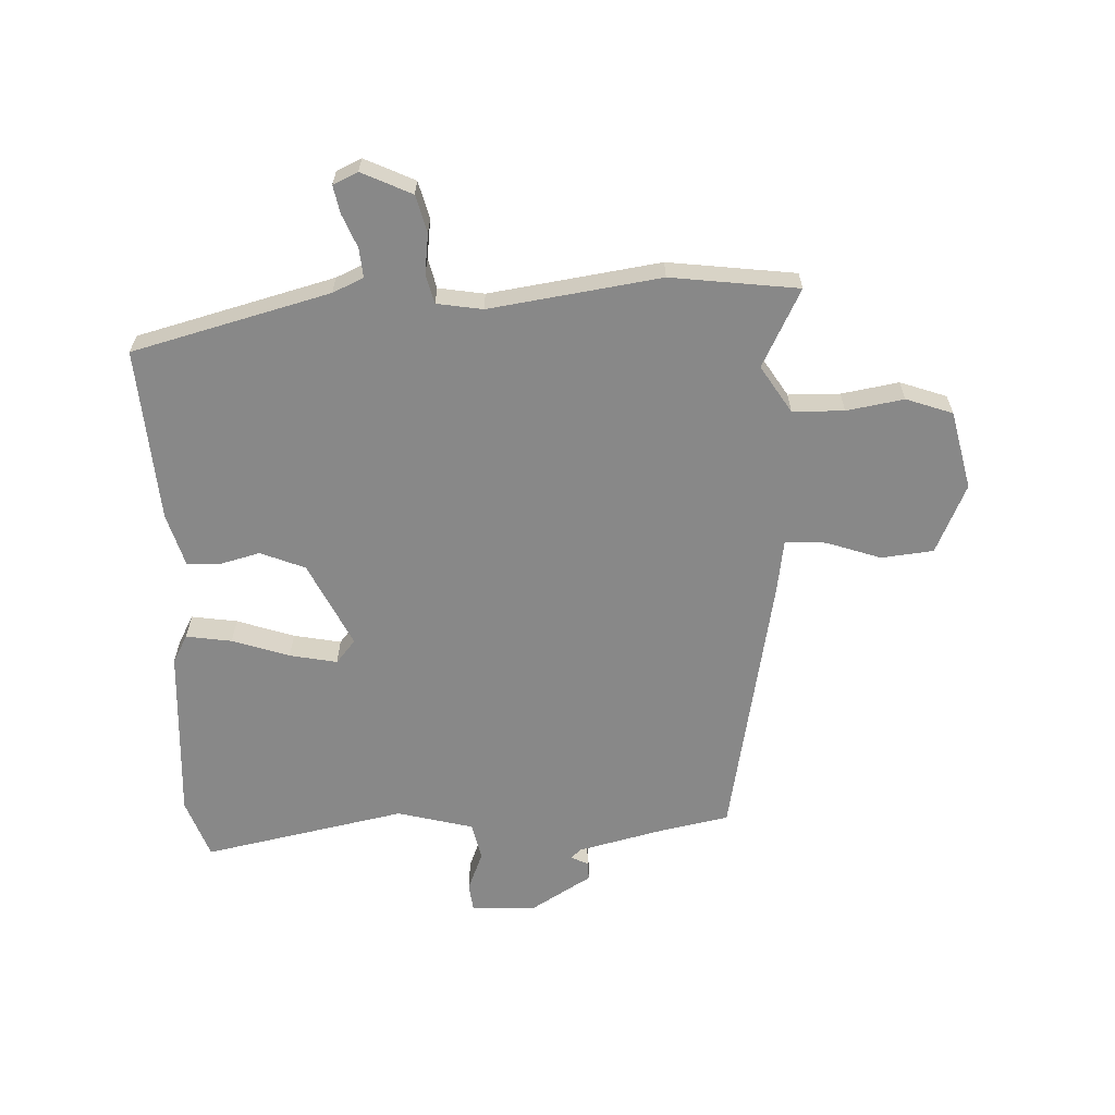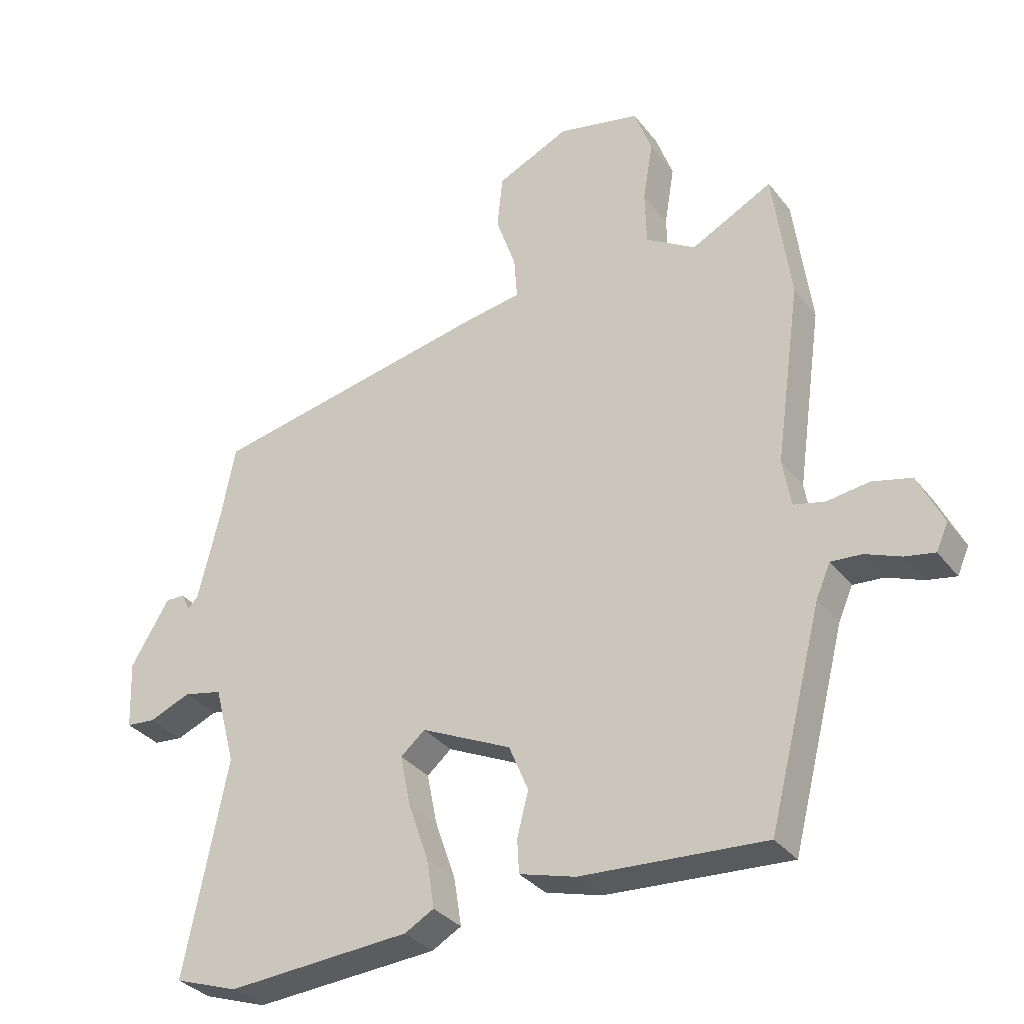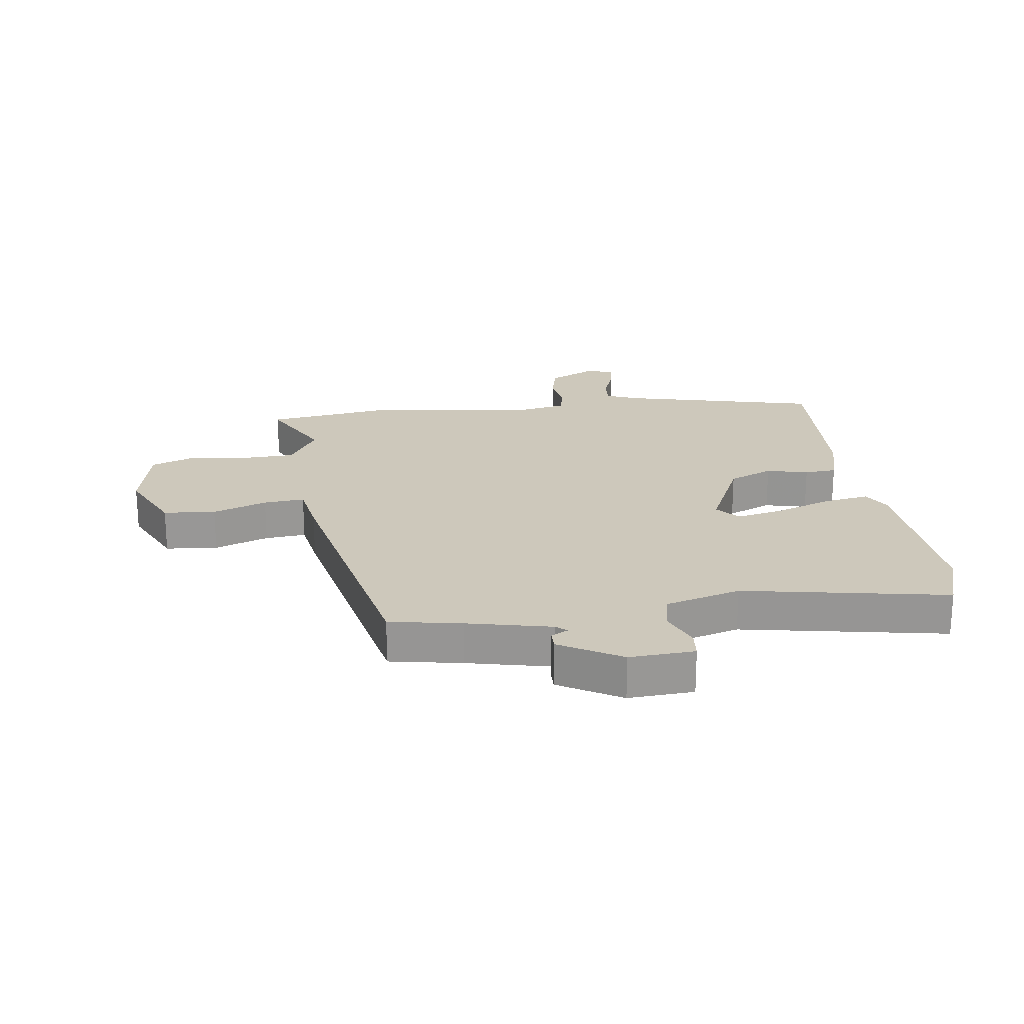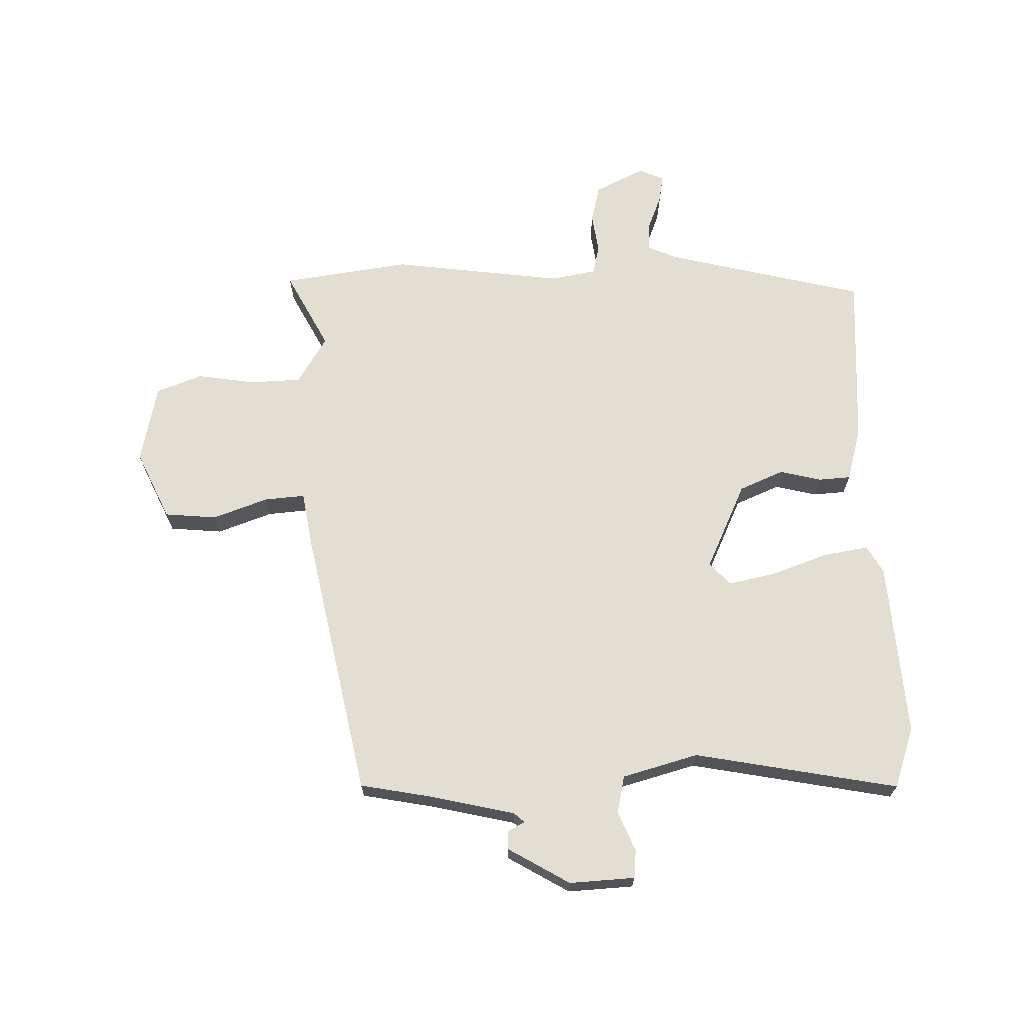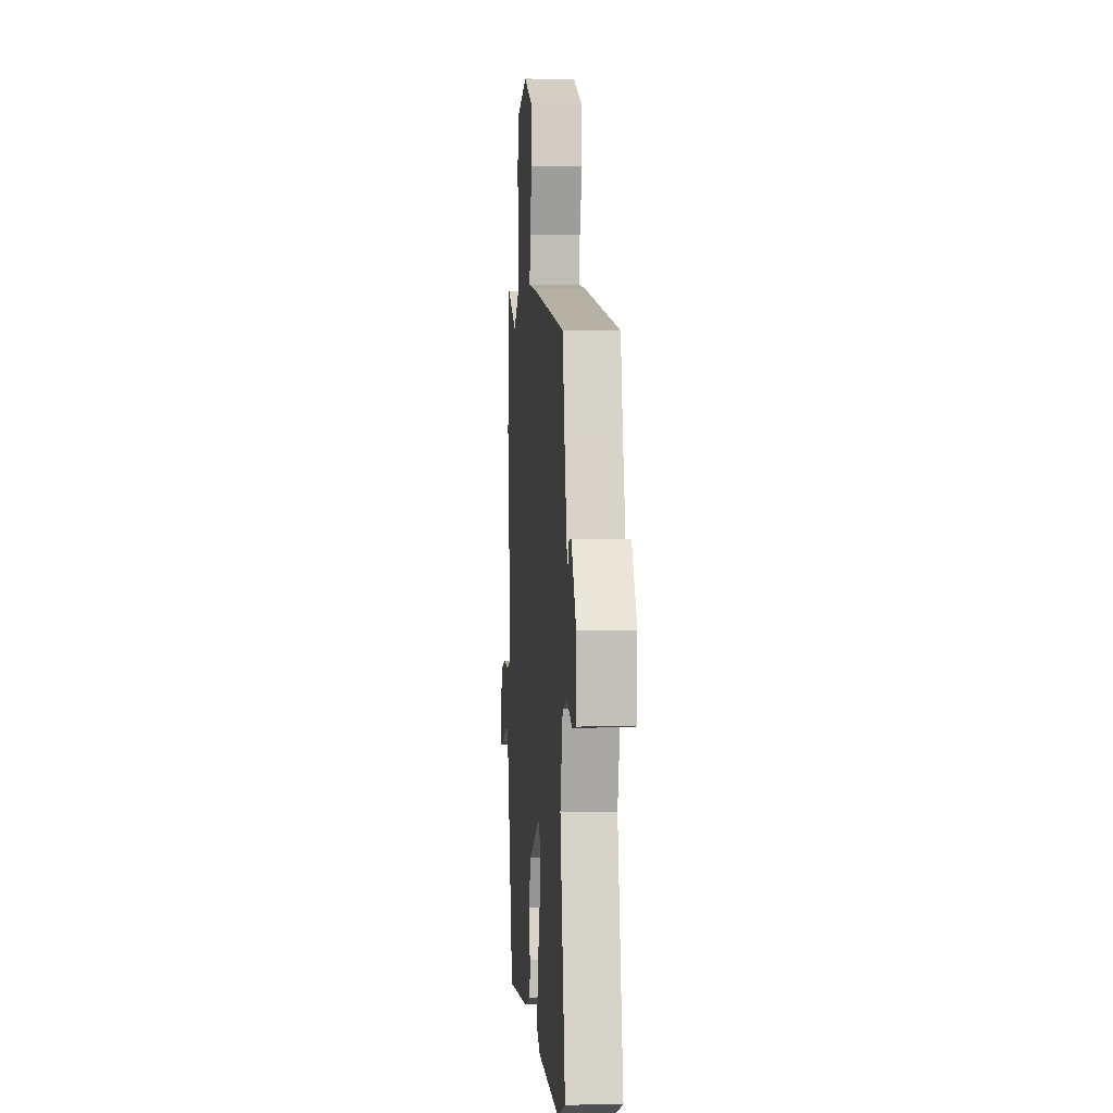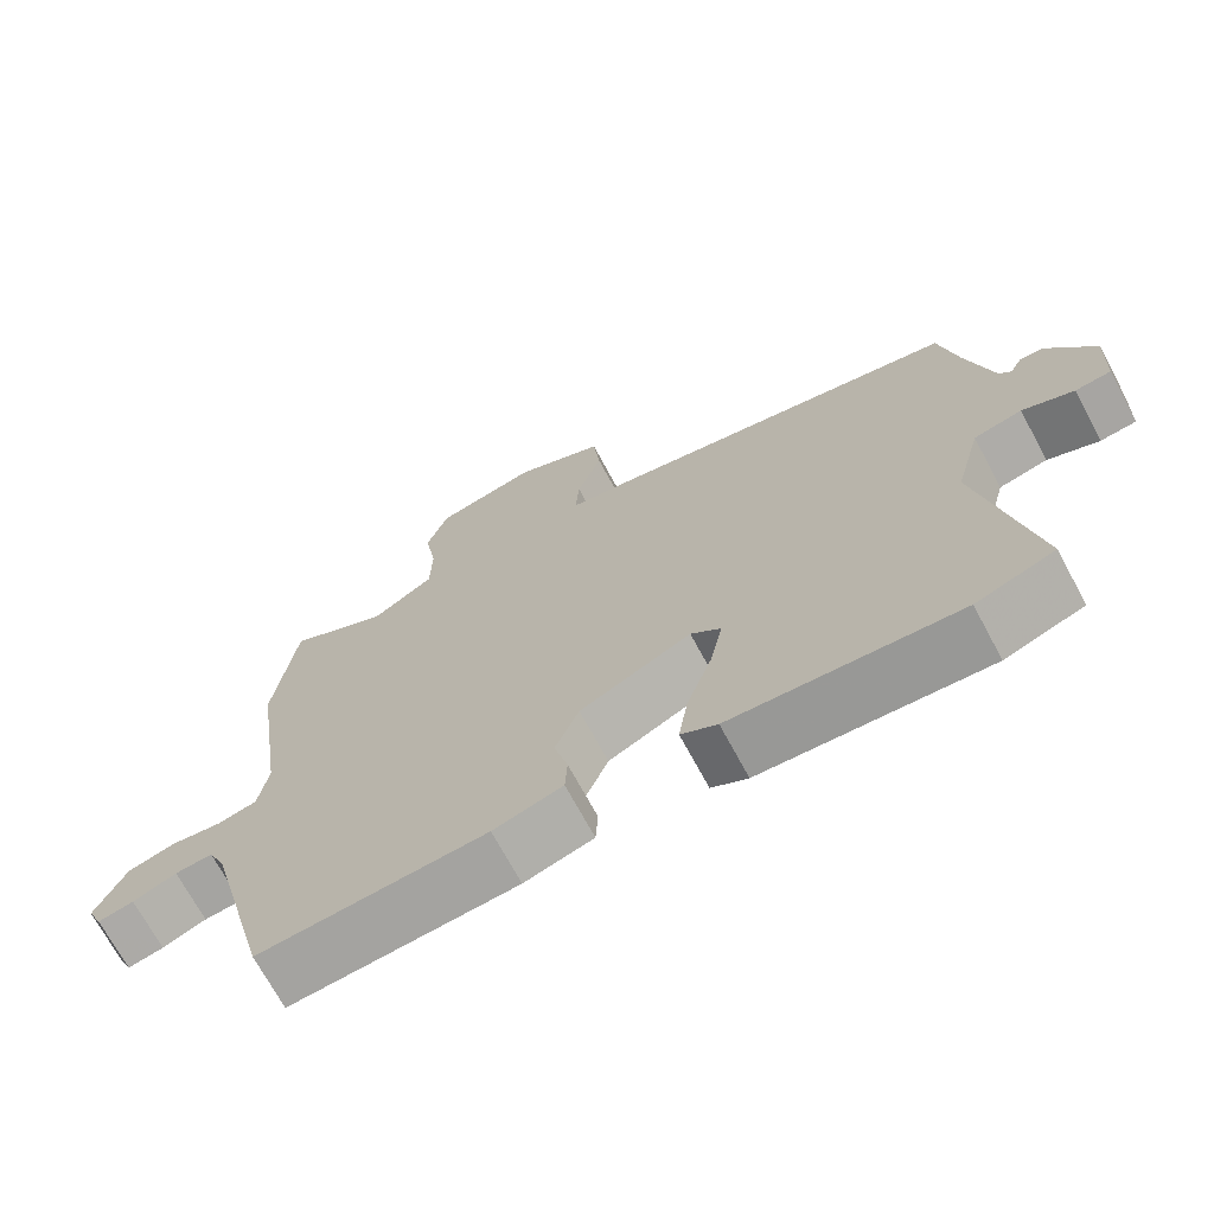
<metadata>
{"format":"obj","ext":"obj","renderer":"f3d","projection":"perspective","resolution":1024,"background":"white","views":[{"elev":-62.7,"azim":-87.5,"up":"+Y"},{"elev":-33.3,"azim":-148.2,"up":"+Z"},{"elev":22.0,"azim":81.5,"up":"+Y"},{"elev":67.8,"azim":88.0,"up":"+Y"},{"elev":0.8,"azim":85.3,"up":"+Z"},{"elev":-70.6,"azim":28.3,"up":"+Z"}]}
</metadata>
<code>
v 0.503 0.07 0.439
v 0.527 0.07 0.318
v 0.561 0.07 0.177
v 0.577 0.07 0.159
v 0.592 0.07 0.188
v 0.623 0.07 0.189
v 0.685 0.07 0.086
v 0.68 0.07 -0.024
v 0.633 0.07 -0.029
v 0.566 0.07 -0.002
v 0.503 0.07 -0.016
v 0.469 0.07 -0.144
v 0.537 0.07 -0.487
v 0.435 0.07 -0.523
v 0.14 0.07 -0.505
v 0.093 0.07 -0.479
v 0.105 0.07 -0.402
v 0.138 0.07 -0.306
v 0.154 0.07 -0.226
v 0.115 0.07 -0.193
v -0.03 0.07 -0.262
v -0.061 0.07 -0.337
v -0.043 0.07 -0.407
v -0.046 0.07 -0.461
v -0.136 0.07 -0.487
v -0.43 0.07 -0.507
v -0.516 0.07 -0.174
v -0.539 0.07 -0.122
v -0.588 0.07 -0.126
v -0.645 0.07 -0.149
v -0.692 0.07 -0.158
v -0.711 0.07 -0.116
v -0.671 0.07 -0.032
v -0.608 0.07 -0.016
v -0.541 0.07 -0.025
v -0.491 0.07 -0.013
v -0.478 0.07 0.064
v -0.519 0.07 0.353
v -0.491 0.07 0.568
v -0.36 0.07 0.501
v -0.28 0.07 0.551
v -0.278 0.07 0.638
v -0.294 0.07 0.735
v -0.266 0.07 0.813
v -0.133 0.07 0.843
v -0.016 0.07 0.79
v -0.007 0.07 0.702
v -0.039 0.07 0.61
v -0.044 0.07 0.541
v 0.047 0.07 0.527
v 0.503 0 0.439
v 0.527 0 0.318
v 0.561 0 0.177
v 0.577 0 0.159
v 0.592 0 0.188
v 0.623 0 0.189
v 0.685 0 0.086
v 0.68 0 -0.024
v 0.633 0 -0.029
v 0.566 0 -0.002
v 0.503 0 -0.016
v 0.469 0 -0.144
v 0.537 0 -0.487
v 0.435 0 -0.523
v 0.14 0 -0.505
v 0.093 0 -0.479
v 0.105 0 -0.402
v 0.138 0 -0.306
v 0.154 0 -0.226
v 0.115 0 -0.193
v -0.03 0 -0.262
v -0.061 0 -0.337
v -0.043 0 -0.407
v -0.046 0 -0.461
v -0.136 0 -0.487
v -0.43 0 -0.507
v -0.516 0 -0.174
v -0.539 0 -0.122
v -0.588 0 -0.126
v -0.645 0 -0.149
v -0.692 0 -0.158
v -0.711 0 -0.116
v -0.671 0 -0.032
v -0.608 0 -0.016
v -0.541 0 -0.025
v -0.491 0 -0.013
v -0.478 0 0.064
v -0.519 0 0.353
v -0.491 0 0.568
v -0.36 0 0.501
v -0.28 0 0.551
v -0.278 0 0.638
v -0.294 0 0.735
v -0.266 0 0.813
v -0.133 0 0.843
v -0.016 0 0.79
v -0.007 0 0.702
v -0.039 0 0.61
v -0.044 0 0.541
v 0.047 0 0.527
f 49 50 1 2
f 45 46 47 48
f 45 48 49
f 42 43 44 45
f 41 42 45 49
f 40 41 49 2
f 37 38 39 40
f 36 37 40 2
f 32 33 34 35
f 32 35 36
f 29 30 31 32
f 28 29 32 36
f 27 28 36 2
f 22 23 24 25
f 21 22 25 26
f 15 16 17 18
f 15 18 19
f 12 13 14 15
f 11 12 15 19
f 7 8 9 10
f 7 10 11
f 4 5 6 7
f 4 7 11
f 3 4 11 19
f 21 26 27 2
f 2 3 19 20
f 2 20 21
f 52 51 100 99
f 98 97 96 95
f 99 98 95
f 95 94 93 92
f 99 95 92 91
f 52 99 91 90
f 90 89 88 87
f 52 90 87 86
f 85 84 83 82
f 86 85 82
f 82 81 80 79
f 86 82 79 78
f 52 86 78 77
f 75 74 73 72
f 76 75 72 71
f 68 67 66 65
f 69 68 65
f 65 64 63 62
f 69 65 62 61
f 60 59 58 57
f 61 60 57
f 57 56 55 54
f 61 57 54
f 69 61 54 53
f 52 77 76 71
f 70 69 53 52
f 71 70 52
f 1 51 52 2
f 2 52 53 3
f 3 53 54 4
f 4 54 55 5
f 5 55 56 6
f 6 56 57 7
f 7 57 58 8
f 8 58 59 9
f 9 59 60 10
f 10 60 61 11
f 11 61 62 12
f 12 62 63 13
f 13 63 64 14
f 14 64 65 15
f 15 65 66 16
f 16 66 67 17
f 17 67 68 18
f 18 68 69 19
f 19 69 70 20
f 20 70 71 21
f 21 71 72 22
f 22 72 73 23
f 23 73 74 24
f 24 74 75 25
f 25 75 76 26
f 26 76 77 27
f 27 77 78 28
f 28 78 79 29
f 29 79 80 30
f 30 80 81 31
f 31 81 82 32
f 32 82 83 33
f 33 83 84 34
f 34 84 85 35
f 35 85 86 36
f 36 86 87 37
f 37 87 88 38
f 38 88 89 39
f 39 89 90 40
f 40 90 91 41
f 41 91 92 42
f 42 92 93 43
f 43 93 94 44
f 44 94 95 45
f 45 95 96 46
f 46 96 97 47
f 47 97 98 48
f 48 98 99 49
f 49 99 100 50
f 50 100 51 1

</code>
